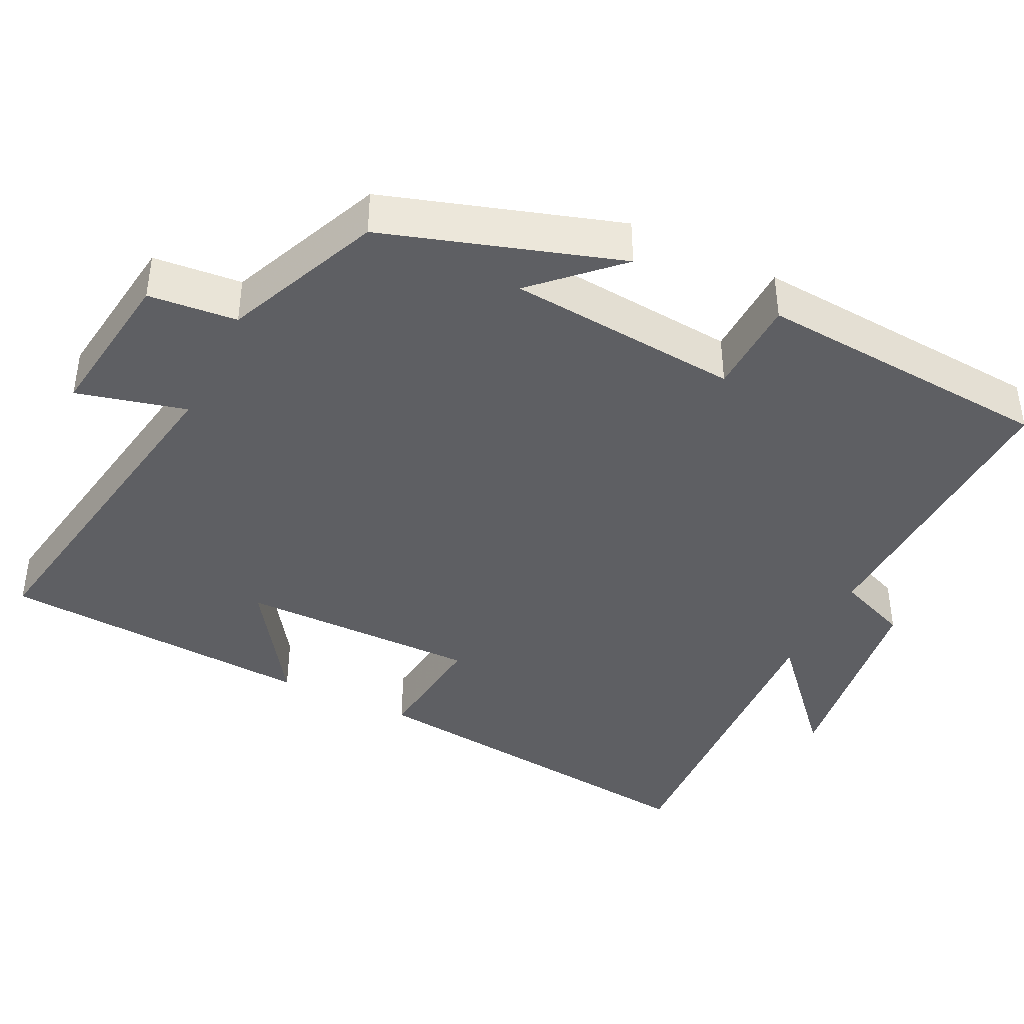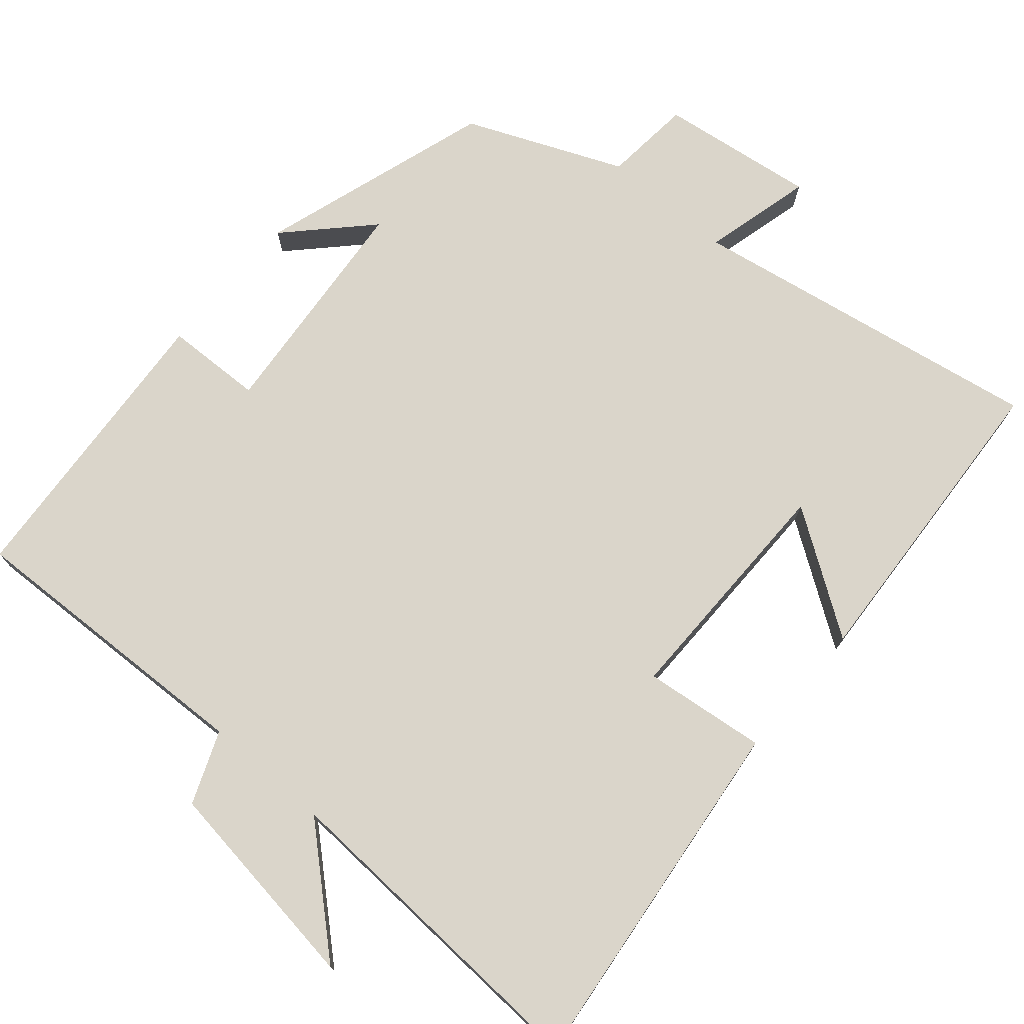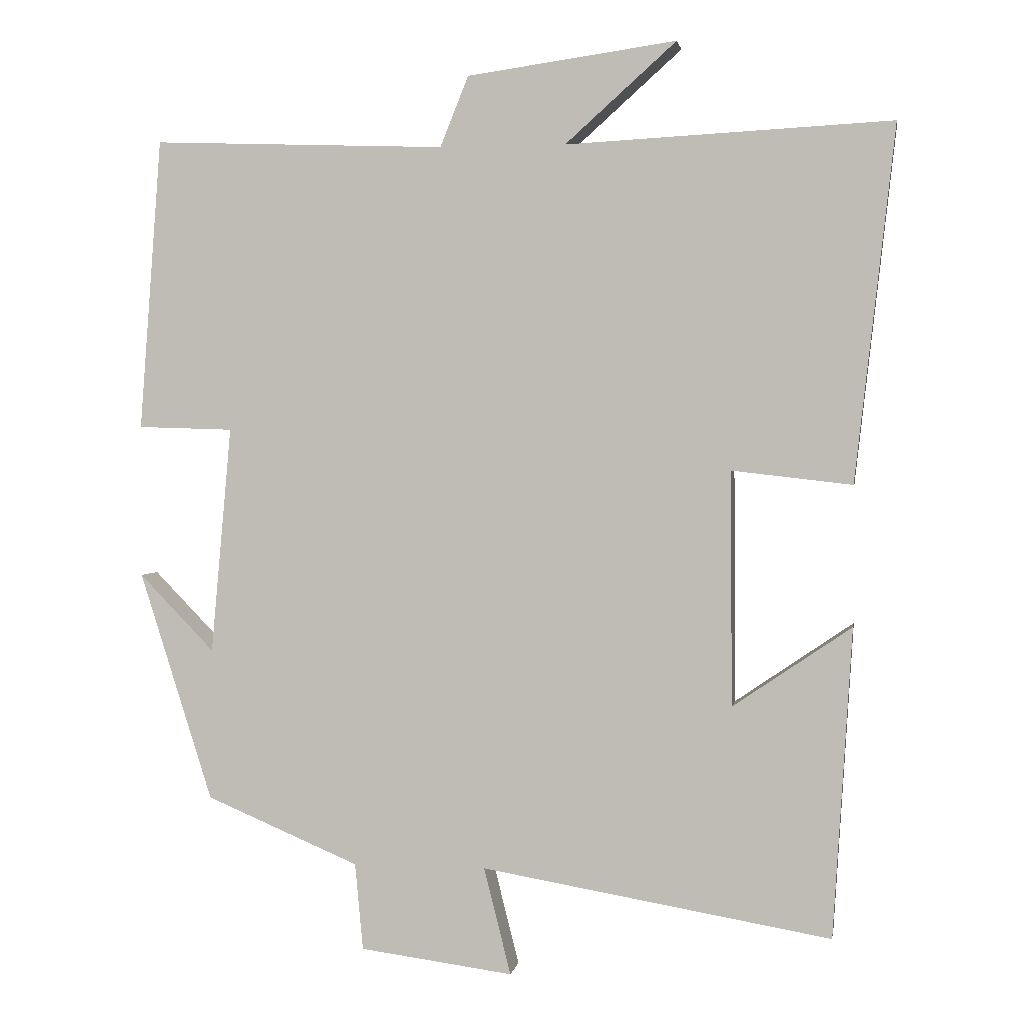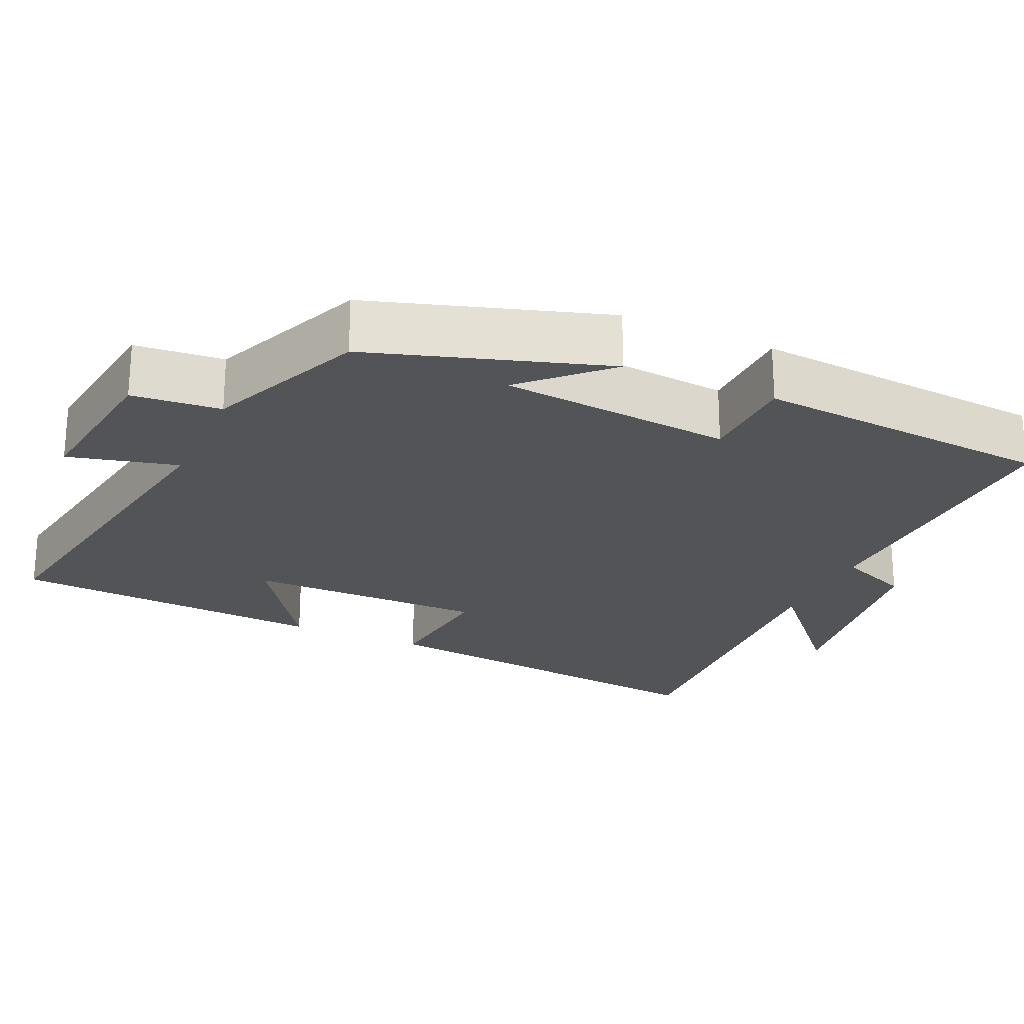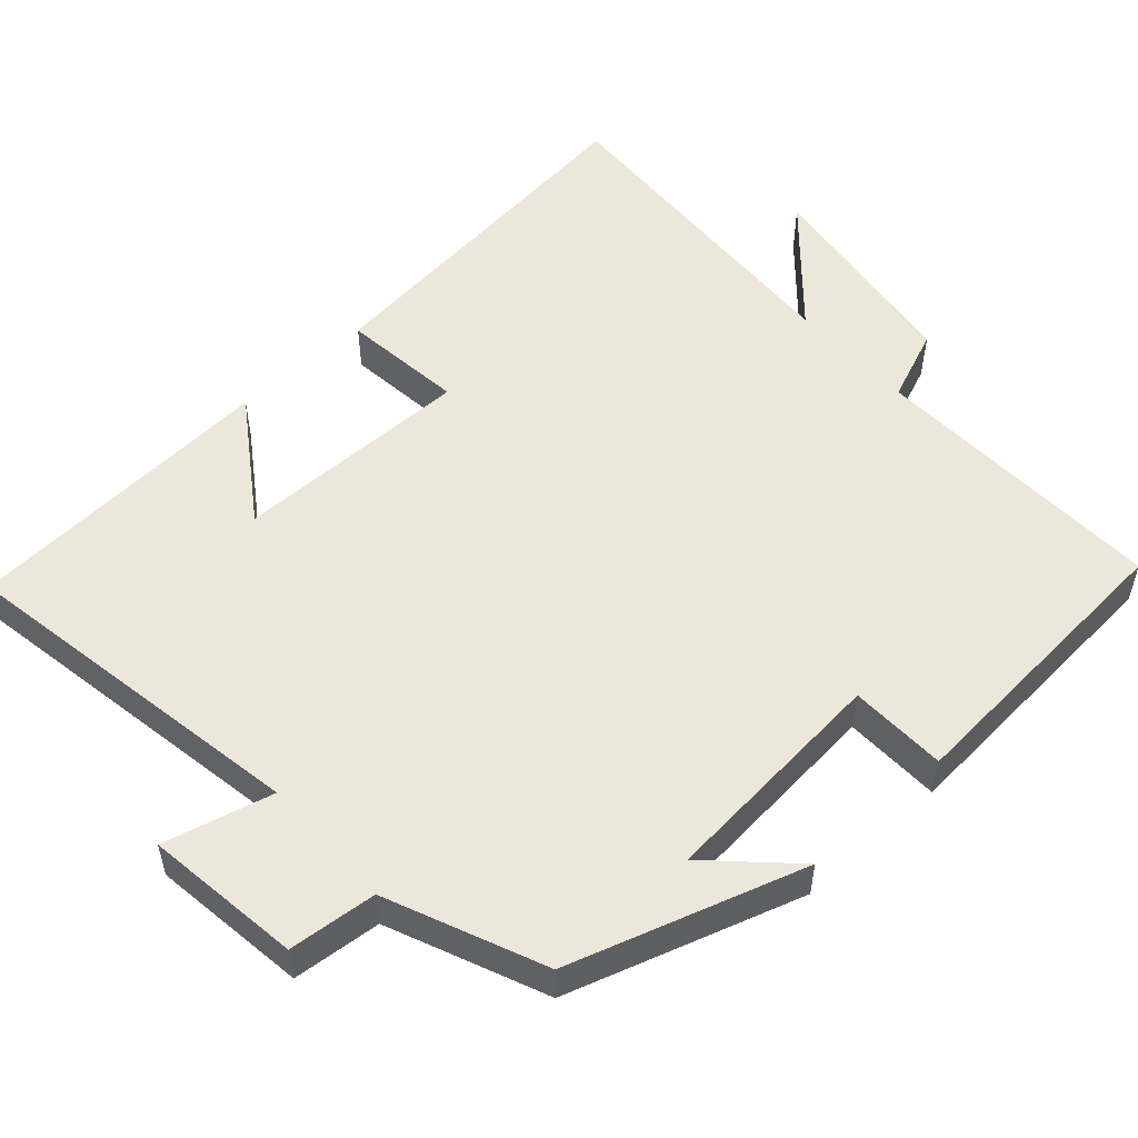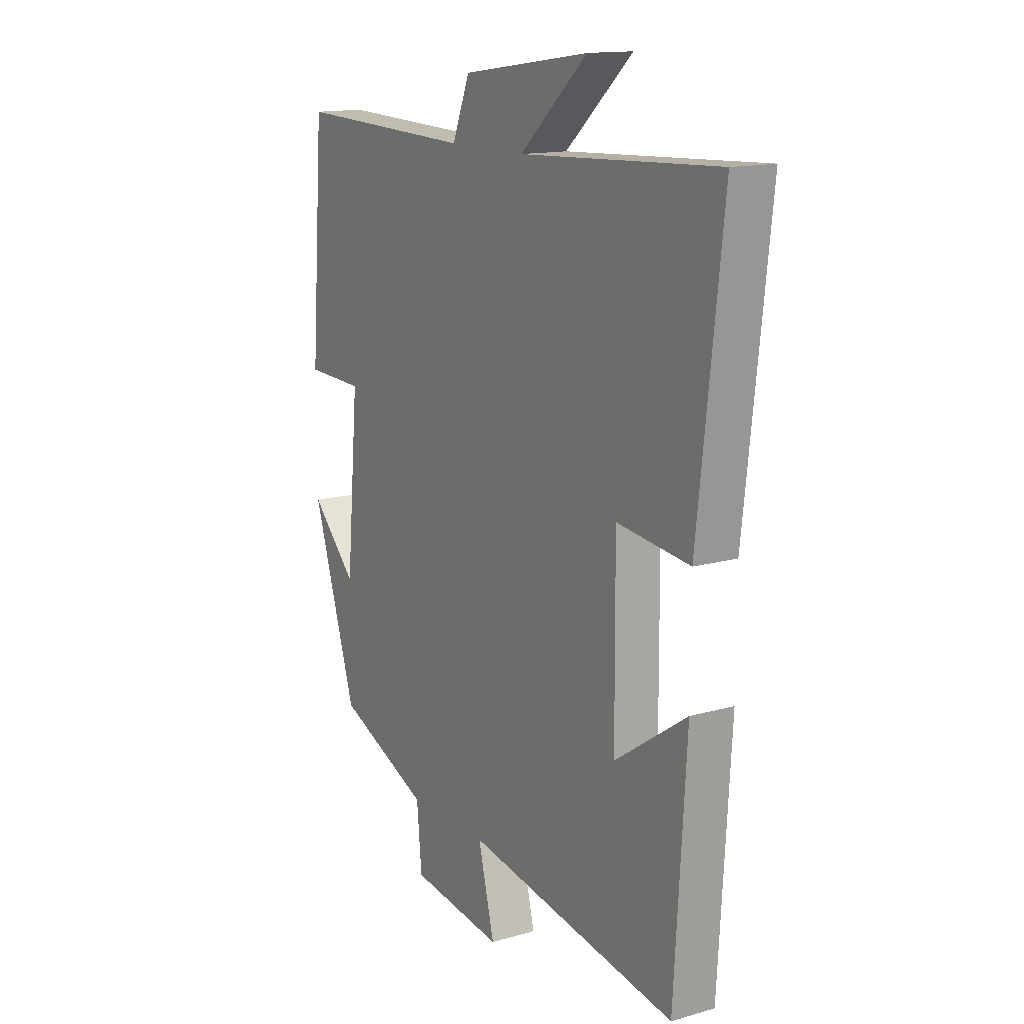
<metadata>
{"format":"obj","ext":"obj","renderer":"f3d","projection":"perspective","resolution":1024,"background":"white","views":[{"elev":-41.0,"azim":-116.1,"up":"+Y"},{"elev":74.2,"azim":40.6,"up":"+Y"},{"elev":1.8,"azim":9.4,"up":"+Z"},{"elev":-23.6,"azim":-114.3,"up":"+Y"},{"elev":53.3,"azim":-132.0,"up":"+Y"},{"elev":14.5,"azim":58.2,"up":"+Z"}]}
</metadata>
<code>
v 0.474 0.07 -0.582
v -0.006 0.07 -0.5
v 0.031 0.07 -0.647
v -0.179 0.07 -0.619
v -0.19 0.07 -0.5
v -0.4 0.07 -0.411
v -0.5 0.07 -0.096
v -0.397 0.07 -0.202
v -0.369 0.07 0.11
v -0.5 0.07 0.114
v -0.47 0.07 0.515
v -0.067 0.07 0.5
v -0.028 0.07 0.597
v 0.26 0.07 0.637
v 0.107 0.07 0.5
v 0.555 0.07 0.523
v 0.5 0.07 0.035
v 0.335 0.07 0.054
v 0.337 0.07 -0.268
v 0.5 0.07 -0.157
v 0.474 0 -0.582
v -0.006 0 -0.5
v 0.031 0 -0.647
v -0.179 0 -0.619
v -0.19 0 -0.5
v -0.4 0 -0.411
v -0.5 0 -0.096
v -0.397 0 -0.202
v -0.369 0 0.11
v -0.5 0 0.114
v -0.47 0 0.515
v -0.067 0 0.5
v -0.028 0 0.597
v 0.26 0 0.637
v 0.107 0 0.5
v 0.555 0 0.523
v 0.5 0 0.035
v 0.335 0 0.054
v 0.337 0 -0.268
v 0.5 0 -0.157
f 19 20 1
f 15 16 17 18
f 15 18 19
f 12 13 14 15
f 12 15 19
f 9 10 11 12
f 19 1 2
f 12 19 2
f 9 12 2
f 8 9 2
f 5 6 7 8
f 2 3 4 5
f 2 5 8
f 21 40 39
f 38 37 36 35
f 39 38 35
f 35 34 33 32
f 39 35 32
f 32 31 30 29
f 22 21 39
f 22 39 32
f 22 32 29
f 22 29 28
f 28 27 26 25
f 25 24 23 22
f 28 25 22
f 1 21 22 2
f 2 22 23 3
f 3 23 24 4
f 4 24 25 5
f 5 25 26 6
f 6 26 27 7
f 7 27 28 8
f 8 28 29 9
f 9 29 30 10
f 10 30 31 11
f 11 31 32 12
f 12 32 33 13
f 13 33 34 14
f 14 34 35 15
f 15 35 36 16
f 16 36 37 17
f 17 37 38 18
f 18 38 39 19
f 19 39 40 20
f 20 40 21 1

</code>
